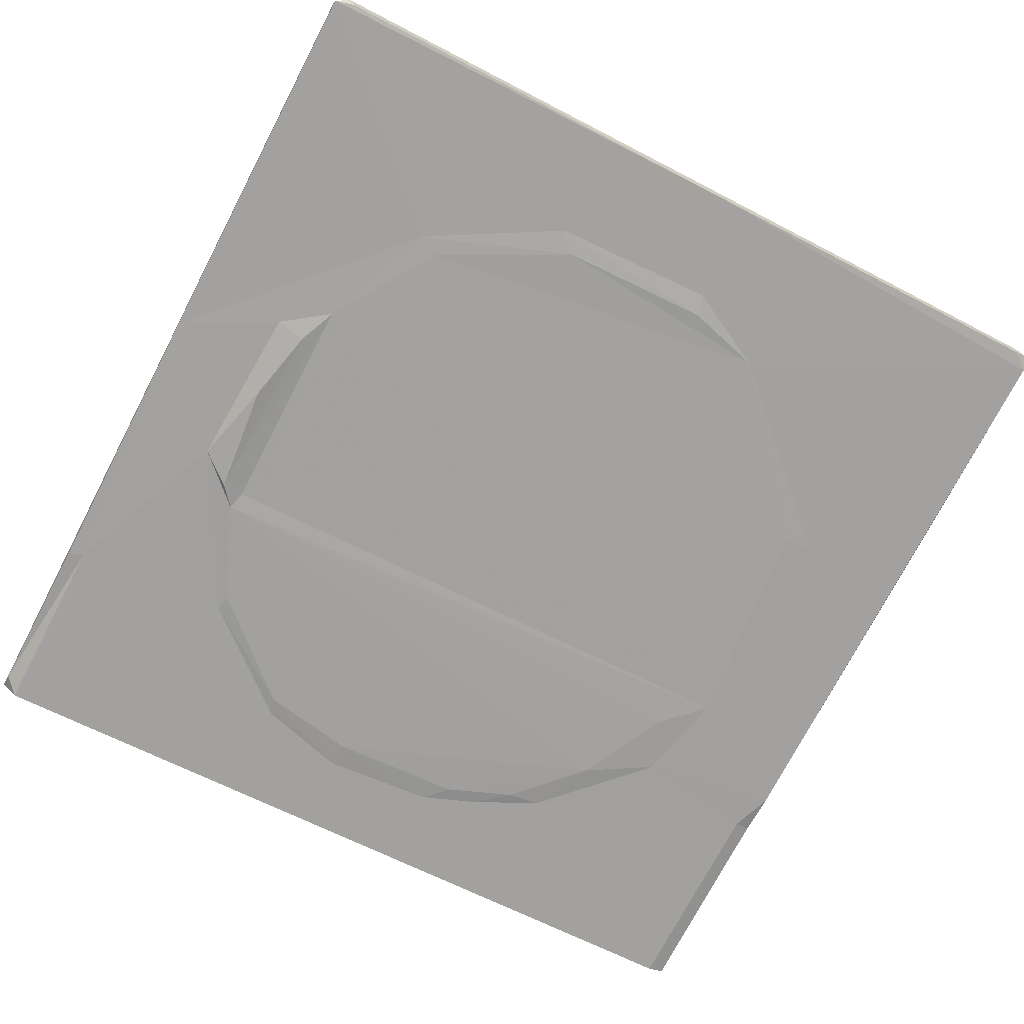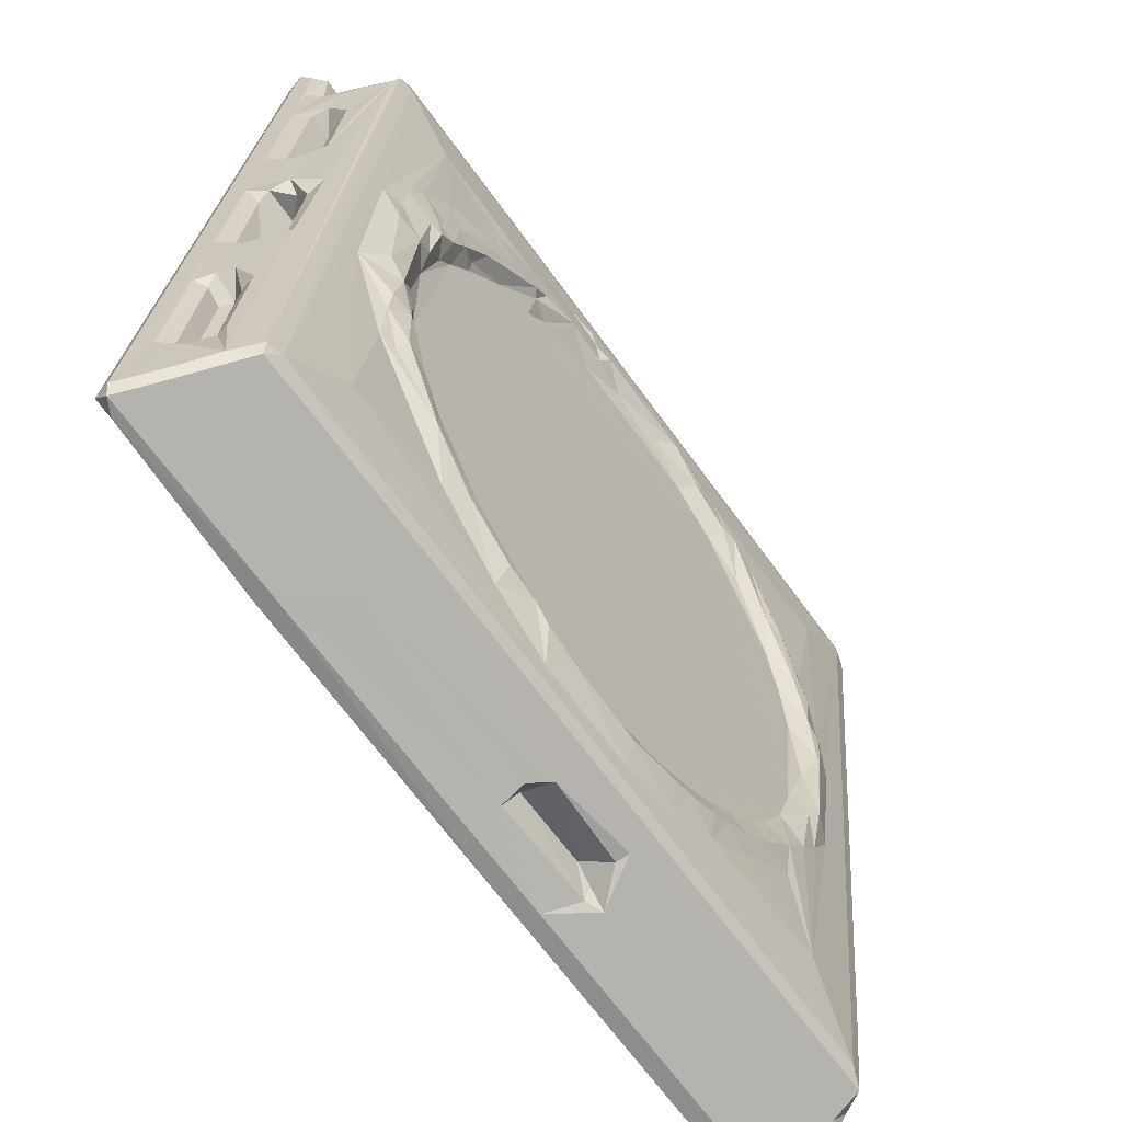
<metadata>
{"format":"obj","ext":"obj","renderer":"f3d","projection":"perspective","resolution":1024,"background":"white","views":[{"elev":-73.9,"azim":61.8,"up":"+Z"},{"elev":-67.5,"azim":-54.1,"up":"+Y"}]}
</metadata>
<code>
o Object.1
v -51.17 67.99 47.33
v -51.4 45.37 45.36
v -51.31 54.36 46.15
v -52.58 2.35 40.21
v -51.69 9.763 42.34
v -51.57 31.91 44.14
v -51.53 23 43.51
v -49.18 73.46 51.69
v -49.69 68.71 50.21
v -49.86 46.68 48.59
v -50.25 52.99 48.16
v -50.72 8.001 44.35
v -50.65 3.639 44.15
v -50.47 30.32 46.3
v -50.81 23.97 44.96
v -50.52 22.54 44.19
v -50.61 9.732 43.14
v -50.22 24.11 46.38
v -49.01 21.58 44.13
v -49.13 9.953 43.18
v -48.34 22.92 44.95
v -49.01 21.41 46.34
v -48.95 55.47 50.92
v -48.78 31.75 49.85
v -49.43 21.43 47.82
v -49.17 4.984 47.35
v -48.83 67.05 51.79
v -49.54 10.87 46.93
v -49.36 10.58 45.96
v -48.25 66.54 53.18
v -47.4 74.82 55.3
v -48.46 44.89 51.34
v -51.35 81.27 45.5
v -51.73 82.61 47.07
v -52.16 2.587 38.75
v -51.17 81.06 48.16
v -26.08 82.75 47.28
v -51.18 82.82 45.98
v -49.97 82.96 47.16
v -30.85 82.61 46.05
v -30.74 81.12 45.61
v -39.94 81.16 49.81
v -33.27 17.67 40.14
v -34.14 2.436 38.83
v -41.88 28.23 41
v -38.56 59.36 43.69
v -28.84 68.93 44.53
v -43.45 47.69 42.65
v -44.23 36.79 41.72
v -41.51 52.99 43.12
v -48.44 9.657 43.81
v -47.84 6 49.71
v -47.03 76.14 55.76
v -49.98 81.41 49.14
v -51.04 75.17 47.93
v -49.67 75.45 48.87
v -44.31 48.85 53.83
v -46.34 6.215 50
v -44.2 32.83 52.48
v -39.92 69.83 56.03
v -45.56 75.89 55.98
v -43.73 81.5 49.12
v -50.17 54.47 47.37
v -50.02 68.02 48.54
v -50.24 43.72 45.99
v -50.37 32.26 45.16
v -47.58 33.35 45.37
v -49.28 31.92 47.17
v -47.02 45.6 46.8
v -50.23 45.87 46.77
v -48.62 45.21 48.51
v -48.48 43.56 49.66
v -47.9 54.41 47.59
v -48.14 55.56 49.27
v -47.68 67.72 48.74
v -48.03 65.96 50.16
v -47.4 31.9 45.68
v -47.11 33.35 45.91
v -48.65 33.59 48.9
v -50.14 73.85 49.34
v -42.58 80.89 50.21
v -45.79 77.77 52.49
v -45.58 77.49 55.81
v -44.04 79.08 53.4
v -48.79 74.72 52.23
v -52.12 0.988 40.07
v -50.7 1.054 39.27
v -34.76 0.9797 38.71
v -34.12 0.769 40.14
v -50.64 2.153 43.03
v -30.07 2.446 44.62
v -49.15 3.36 46.13
v -29.54 4.458 49.6
v -47.58 4.639 49.39
v 5.497 78.81 53.25
v 24.64 76.75 56.22
v 23.28 78.63 53.35
v -6.442 78.16 54.46
v -16.93 78.48 54.07
v -39.11 78.53 54.27
v -29.04 78.4 54.35
v 24.48 75.19 56.4
v -40.19 27.68 40.78
v -32.4 62.45 43.74
v -41.82 36.91 41.51
v -41.27 49.79 42.66
v -22.38 13.88 39.63
v -23.62 66.93 44.19
v -31.75 18.03 40
v -38.83 56.29 43.24
v 16.43 56.02 55.31
v 18.31 69.18 56.38
v 9.09 65.29 56.03
v -33.44 64.58 55.63
v -37.8 60.62 55.32
v -40.57 11.9 51.05
v -30.36 13.24 51.27
v -39.95 23.55 52.08
v -40.61 56.26 54.88
v -37.73 53.81 55.26
v -42.11 53.31 54.52
v -42.37 49.1 54.22
v -27.36 80.29 51.19
v -29.04 79.3 52.8
v 21.78 79.19 52.42
v 22.13 81.25 49.17
v 14.37 78.74 53.2
v -18.63 80.04 51.55
v -40.96 80.27 51.44
v -28.44 80.91 49.88
v -39.26 79.75 51.43
v -3.793 72.25 56.25
v -20.17 72.38 56.15
v 2.905 69.43 56.29
v -24.63 70.55 56.16
v -34.51 61.63 55.68
v -39.56 79.34 49.86
v -37.92 80.83 49.76
v -38.26 77.44 51.43
v -39.47 77.4 49.65
v -38.3 78.9 52.87
v -38.23 49.24 55.38
v -38.46 44.95 54.45
v -36.72 48.49 54
v -29.16 77.32 51.25
v -28.84 77.34 49.7
v -30.76 77.82 52.58
v -36.52 77.94 52.76
v -27.13 68.53 56.15
v -31.33 67.23 55.87
v -22.95 9.427 50.76
v 13.88 50.06 54.31
v 2.465 62.6 55.3
v 15.28 45.72 53.95
v 11.75 54.21 54.67
v 6.46 18.62 51.56
v 9.794 21.55 51.87
v 11.63 24.04 52.07
v 15.2 33.36 52.88
v 13.9 28.43 52.45
v 1.068 15.02 51.21
v -2.487 64.71 55.46
v -17.23 65.15 55.38
v -35.34 50.88 54.03
v 3.809 16.54 51.38
v -23.39 63.21 55.18
v -25.63 60.65 54.94
v -25.44 16.07 51.12
v -7.385 12.19 50.94
v -2.353 13.43 51.06
v -20.33 13.74 50.96
v -35.44 27.69 52.05
v -33.23 23.18 51.75
v -37.01 32.52 52.46
v -29.69 58.9 54.77
v -33.31 54.05 54.34
v -38.05 42.22 53.37
v -40.32 27.8 52.85
v -38.27 23.29 52.42
v -32.14 63.26 55.95
v -40.13 33.18 53.88
v -40.57 29.72 53.42
v -42.48 44.87 54.4
v -41.93 35.24 53.89
v -38.34 29.46 53.53
v -38.62 36.48 53.2
v -38.6 32.9 53.56
v -36.62 51.29 55.32
v -35.23 53.73 55.48
v -33.53 55.1 54.8
v -35.44 24.25 52.87
v -32.82 20.75 52.5
v -37.1 27.61 53.26
v -36.49 54.96 55.69
v -35.86 57.26 55.45
v -37.84 25.11 53.18
v -40.01 43.67 54.75
v -39.5 49.43 55.09
v -38.87 51.8 55.29
v -32.65 57.48 55.82
v -32.91 18.49 52.56
v -26.75 82.61 45.69
v -19.82 70.92 44.65
v 7.328 82.28 45.95
v 29.35 81.97 46.01
v -20.58 14.27 39.78
v -7.033 0.5288 38.82
v 12.54 18.55 40.44
v 29.39 0.1317 38.99
v -2.13 9.543 39.54
v -17.95 9.029 39.38
v -26.46 63.34 56.47
v -25.75 62.96 55.91
v -29.07 63.82 56.11
v -21.07 66.2 56.7
v -28.59 79.13 51.42
v -22.83 11.7 51.94
v -27.96 14.26 52.1
v -24.74 65.68 56.33
v 30.6 82.16 47.6
v -5.846 81.71 48.82
v -17.3 69.26 56.61
v -11.39 1.567 42.99
v -3.099 0.3564 40.39
v -22.33 67.89 56.43
v -20.41 12.2 39.25
v -10.05 3.027 46.82
v -21.08 65.13 56.03
v -29.36 62.12 56.44
v -23.17 13.16 51.95
v -27.33 15.4 52.1
v -19.54 11.35 51.91
v 3.828 80.44 50.64
v -4.414 80.05 51.31
v 1.668 71.49 44.92
v 16.48 55.2 43.56
v 30.25 43.25 42.73
v 1.128 14 39.91
v 11.41 20.53 40.55
v 1.32 68.85 44.62
v -4.85 70.94 56.74
v -17.96 71.08 56.67
v -17.07 81.84 48.74
v -17.1 79.13 50.01
v -15.58 77.83 49.52
v -16 80.71 49.54
v -15.57 77.42 49.88
v -16.94 79.69 51.66
v -15.53 78.82 53.01
v -6.01 77.28 49.85
v -2.144 69.41 56.69
v -12.81 66.67 55.93
v -6.753 80.5 49.49
v -2.571 12.46 39.46
v -9.752 10.96 38.96
v -8.687 78.49 53.01
v -11.49 2.427 45.17
v -10.19 4.695 43.71
v 25.23 3.791 49.89
v -1.98 3.275 47.72
v 23.87 5.285 50.4
v -16.59 66.65 56.5
v -15.71 68.03 57.03
v -16.32 7.481 50.49
v -6.038 7.399 50.54
v -14.12 9.959 51.63
v -6.571 9.915 51.5
v -15.19 11.7 50.95
v -7.048 66.61 56.22
v -5.315 67.85 57.16
v -17.74 10.26 51.8
v -3.081 4.74 43.76
v -1.409 1.77 43.2
v -2.099 3.118 46.5
v -6.852 78.83 53.03
v -5.122 78.91 50.06
v -1.252 66.72 56.97
v 1.571 66.9 56.81
v 5.053 81.03 49.62
v 4.137 66.15 56.53
v -2.481 11.17 51.67
v -0.3669 8.756 50.82
v 27.99 1.173 43.46
v 0.1386 1.694 43.84
v 1.088 12.31 51.79
v 3.812 13.79 51.94
v 4.038 11.07 51.26
v 17.75 11.84 51.46
v -1.446 65.86 56.78
v -1.455 3.416 43.73
v -4.957 80.45 50.21
v 2.829 63.89 56.71
v 4.511 63.96 56.88
v 14.26 81.49 48.93
v 14.24 80.32 49.83
v 5.097 77.77 49.97
v 14.75 78.57 49.82
v 14.09 77.57 50.11
v 8.59 17.11 52.14
v 11.5 20.05 52.41
v 14.32 19.41 52.1
v 14.3 23.54 52.68
v 14.27 78.58 51.73
v 15.5 80.54 50.3
v 5.849 15.31 52.04
v 8.373 14.29 51.62
v 25.56 2.663 47.16
v 12.68 57.26 56.13
v 14.73 52.15 55.6
v 10.56 57.89 55.92
v 7.431 62.81 56.61
v 29.09 0 40.56
v 6.528 60.51 55.45
v 5.181 78.51 51.8
v 16.75 50.89 55.6
v 17.98 32.96 41.58
v 18.46 47.75 42.81
v 19.81 31.12 41.58
v 20.51 47.2 42.97
v 16.49 26.39 52.89
v 16.87 39.13 53.67
v 17.01 32.1 53.62
v 18.39 28.78 52.94
v 19.51 49.45 54.59
v 21.09 45.16 54.07
v 20.53 32.62 53.03
v 18.13 33.53 54.13
v 26.06 75.04 55.94
v 25.46 12.55 50.62
v 25.45 38.58 46.75
v 28.78 47.47 47.15
v 25.54 47.84 47.54
v 28.7 38.55 46.41
v 27.31 47.04 50.63
v 27.48 59.12 51.61
v 27.94 68.93 51.82
v 27.92 73.88 52.3
v 27.79 26.85 47.68
v 27 40.03 50.2
v 26.31 24.77 50.1
v 27.38 37.94 49.62
v 26.19 14.6 49.28
v 28.84 25.78 45.56
v 25.42 25.27 45.69
v 25.37 15.99 44.85
v 25.73 16.27 46.4
v 26.76 24.04 48.79
v 26.48 16.46 47.94
v 22.99 79.87 50.07
v 29.1 81.58 48.6
v 29.4 80.21 49.7
v 26.8 75.16 53.42
v 28.31 74.19 49.9
v 24.58 77.42 54.23
v 27.53 68.26 48.87
v 26.1 60.85 48.75
v 26.59 59.48 48.47
v 26.22 68.22 49.36
v 27.51 66.6 52.22
v 16.75 47.74 55.29
v 18.42 46 55.21
v 18.2 42.61 54.89
v 26.94 45.38 50.34
v 27.12 58.93 50.24
v 27.06 14.46 47.75
v 28.84 37.26 46.73
v 26.86 38.2 48.5
v 26.47 3.99 47.87
v 28.97 74.45 49.39
v 27.46 68.07 50.97
v 27.07 47.41 49.29
v 26.61 14.71 44.78
v 26.5 14.42 46.46
v 26.81 2.62 46.51
v 30.65 80.38 45.98
v 29.87 2.005 39.24
v 28.84 48.89 48.03
v 28.48 57.53 49.64
v 29.42 60.32 47.9
v 29.44 68.49 48.65
v 30.46 46.11 44.55
v 28.61 14.44 44.55
v 28.03 12.96 45.79
v 30.79 80.37 47.46
v 30.01 1.173 40.65
v 29.65 38.62 45.38
v 28.27 2.446 44.08
v 29.54 73.19 49.1
v 29.16 69.58 49.52
v 28.88 58.67 48.59
f 1 2 3
f 63 1 3
f 63 3 11
f 11 73 63
f 75 63 73
f 73 74 75
f 76 75 74
f 74 23 76
f 27 76 23
f 23 30 27
f 27 30 31
f 31 8 27
f 9 27 8
f 8 1 9
f 64 9 1
f 64 75 9
f 8 80 1
f 55 1 80
f 56 55 80
f 56 80 81
f 81 62 56
f 54 56 62
f 62 39 54
f 36 54 39
f 36 39 34
f 34 1 36
f 34 39 38
f 38 33 34
f 33 4 34
f 2 34 4
f 4 6 2
f 6 66 2
f 65 2 66
f 65 66 67
f 69 65 67
f 67 78 69
f 72 69 78
f 78 79 72
f 79 32 72
f 72 32 10
f 71 72 10
f 10 70 71
f 70 69 71
f 70 10 2
f 10 32 23
f 23 11 10
f 32 31 23
f 31 32 52
f 52 53 31
f 82 31 53
f 82 53 83
f 82 83 84
f 81 82 84
f 81 84 100
f 81 100 129
f 129 42 81
f 137 42 129
f 137 129 131
f 131 139 137
f 137 139 140
f 137 140 138
f 130 138 140
f 140 146 130
f 146 145 130
f 145 216 130
f 123 130 216
f 124 123 216
f 99 123 124
f 124 101 99
f 101 83 99
f 96 99 83
f 96 83 102
f 328 96 102
f 261 328 102
f 102 325 261
f 326 261 325
f 325 327 326
f 327 323 326
f 326 323 288
f 320 288 323
f 320 323 322
f 160 320 322
f 160 322 159
f 160 159 153
f 153 164 160
f 160 164 161
f 160 161 158
f 158 302 160
f 300 302 158
f 157 300 158
f 156 157 158
f 156 299 157
f 305 299 156
f 165 305 156
f 161 165 156
f 161 286 165
f 285 286 161
f 170 285 161
f 281 285 170
f 169 281 170
f 168 169 170
f 168 170 164
f 174 168 164
f 174 164 177
f 186 174 177
f 186 177 197
f 181 186 197
f 184 181 197
f 184 197 183
f 183 59 184
f 59 183 57
f 57 58 59
f 59 58 116
f 116 118 59
f 59 118 178
f 59 178 182
f 181 59 182
f 182 185 181
f 181 185 187
f 174 187 185
f 185 172 174
f 193 172 185
f 196 193 185
f 196 185 178
f 179 196 178
f 179 201 196
f 201 191 196
f 191 201 192
f 191 192 173
f 191 173 172
f 172 173 168
f 231 168 173
f 230 168 231
f 217 230 231
f 231 218 217
f 151 217 218
f 151 218 117
f 116 151 117
f 218 201 117
f 118 117 201
f 217 151 232
f 264 232 151
f 151 58 264
f 264 58 265
f 264 265 266
f 271 264 266
f 266 268 271
f 271 268 232
f 232 268 171
f 232 171 230
f 171 268 169
f 268 267 169
f 266 267 268
f 267 266 265
f 265 282 267
f 267 282 281
f 261 282 265
f 282 261 287
f 282 287 285
f 287 261 288
f 306 287 288
f 306 288 301
f 306 301 299
f 299 301 300
f 301 288 302
f 287 306 305
f 286 287 305
f 58 261 265
f 261 58 259
f 329 261 259
f 259 368 329
f 365 329 368
f 365 368 383
f 365 383 373
f 365 373 348
f 365 348 342
f 348 347 342
f 340 342 347
f 338 340 347
f 344 338 347
f 338 344 343
f 341 338 343
f 366 341 343
f 343 386 366
f 366 386 333
f 366 333 330
f 330 367 366
f 339 367 330
f 330 363 339
f 363 334 339
f 339 334 328
f 340 339 328
f 328 329 340
f 328 334 335
f 328 335 359
f 336 328 359
f 336 359 370
f 336 370 389
f 337 336 389
f 388 337 389
f 380 388 389
f 355 380 389
f 358 355 389
f 356 355 358
f 359 356 358
f 355 356 357
f 357 379 355
f 357 390 379
f 390 378 379
f 378 377 379
f 381 379 377
f 331 381 377
f 332 331 377
f 371 332 377
f 371 377 334
f 371 363 332
f 330 331 332
f 386 381 331
f 384 379 381
f 384 381 375
f 220 384 375
f 375 205 220
f 204 220 205
f 202 204 205
f 235 202 205
f 205 236 235
f 235 236 240
f 203 235 240
f 240 236 203
f 238 203 236
f 238 236 239
f 238 239 208
f 210 238 208
f 208 207 210
f 210 207 211
f 211 255 210
f 255 254 210
f 254 255 226
f 226 238 254
f 238 226 206
f 107 206 226
f 107 226 211
f 43 107 211
f 211 44 43
f 43 44 45
f 103 43 45
f 49 103 45
f 49 45 35
f 35 33 49
f 48 49 33
f 50 48 33
f 46 50 33
f 41 46 33
f 46 41 47
f 46 47 104
f 46 104 110
f 104 106 110
f 50 110 106
f 104 105 106
f 106 105 48
f 104 107 105
f 109 105 107
f 103 105 109
f 104 108 107
f 107 108 203
f 47 203 108
f 47 202 203
f 47 108 104
f 202 47 41
f 202 41 40
f 40 37 202
f 38 37 40
f 40 41 38
f 50 46 110
f 50 106 48
f 48 105 49
f 105 103 49
f 43 103 109
f 45 44 35
f 44 87 35
f 86 35 87
f 89 86 87
f 87 88 89
f 88 207 89
f 207 224 89
f 223 89 224
f 223 224 273
f 273 258 223
f 223 258 257
f 91 223 257
f 91 257 227
f 91 227 93
f 93 92 91
f 91 92 89
f 90 89 92
f 90 92 13
f 90 13 4
f 86 90 4
f 12 4 13
f 13 26 12
f 12 26 29
f 12 29 51
f 12 51 17
f 17 5 12
f 16 5 17
f 17 20 16
f 19 16 20
f 20 51 19
f 21 19 51
f 51 22 21
f 21 22 18
f 21 18 15
f 15 16 21
f 15 7 16
f 7 15 6
f 7 6 5
f 14 6 15
f 18 14 15
f 18 24 14
f 14 24 68
f 14 68 77
f 14 77 66
f 78 77 68
f 79 68 24
f 24 18 25
f 24 25 28
f 28 26 24
f 26 52 24
f 94 52 26
f 92 94 26
f 94 58 52
f 94 93 58
f 22 28 25
f 28 22 29
f 22 25 18
f 16 19 21
f 5 16 7
f 51 20 17
f 22 51 29
f 28 29 26
f 4 12 5
f 92 26 13
f 93 94 92
f 227 260 93
f 259 93 260
f 260 307 259
f 307 260 284
f 284 283 307
f 307 283 374
f 307 374 368
f 374 387 368
f 283 387 374
f 283 385 387
f 385 383 387
f 385 382 383
f 382 385 381
f 381 343 382
f 345 382 343
f 372 382 345
f 345 346 372
f 346 373 372
f 345 344 346
f 346 344 348
f 382 372 373
f 381 385 237
f 376 237 385
f 376 385 312
f 376 312 209
f 207 209 312
f 237 376 209
f 237 209 318
f 237 318 319
f 237 319 236
f 317 236 319
f 317 316 236
f 316 317 318
f 316 318 208
f 317 319 318
f 208 318 209
f 312 385 283
f 224 312 283
f 224 283 284
f 274 284 260
f 284 274 290
f 290 273 284
f 290 272 273
f 272 290 274
f 274 227 272
f 258 272 227
f 227 274 260
f 257 258 227
f 272 258 273
f 273 224 284
f 89 223 91
f 312 224 207
f 207 88 44
f 89 90 86
f 35 86 4
f 87 44 88
f 43 109 107
f 203 206 107
f 226 255 211
f 44 211 207
f 207 208 209
f 254 238 210
f 239 316 208
f 236 316 239
f 206 203 238
f 236 205 237
f 203 202 235
f 202 37 204
f 220 204 37
f 221 220 37
f 37 243 221
f 221 243 246
f 246 253 221
f 253 291 221
f 291 234 221
f 221 234 233
f 221 233 279
f 279 233 296
f 296 297 279
f 295 279 297
f 304 295 297
f 304 297 303
f 304 303 127
f 126 304 127
f 125 126 127
f 127 97 125
f 349 125 97
f 349 97 353
f 353 369 349
f 349 369 351
f 349 351 126
f 350 126 351
f 350 351 384
f 384 351 388
f 350 220 126
f 220 294 126
f 294 220 279
f 388 351 369
f 369 353 388
f 97 352 353
f 352 337 353
f 337 352 328
f 328 352 354
f 354 352 97
f 97 96 354
f 95 96 97
f 98 96 95
f 95 233 98
f 314 233 95
f 95 296 314
f 296 95 298
f 127 298 95
f 127 95 97
f 349 126 125
f 294 304 126
f 303 298 127
f 297 298 303
f 304 294 295
f 294 279 295
f 297 296 298
f 314 296 233
f 234 98 233
f 275 98 234
f 275 234 276
f 250 275 276
f 250 276 253
f 245 250 253
f 245 247 250
f 247 256 250
f 249 256 247
f 249 247 248
f 248 99 249
f 128 99 248
f 244 128 248
f 244 246 128
f 244 245 246
f 244 248 247
f 249 99 256
f 98 256 99
f 244 247 245
f 256 275 250
f 275 256 98
f 276 234 291
f 253 276 291
f 245 253 246
f 246 243 128
f 37 128 243
f 37 123 128
f 279 220 221
f 237 205 375
f 350 384 220
f 237 375 381
f 384 380 379
f 377 378 335
f 335 378 364
f 364 356 335
f 378 390 364
f 390 357 364
f 357 356 364
f 380 355 379
f 388 380 384
f 388 353 337
f 370 358 389
f 359 358 370
f 328 336 337
f 356 359 335
f 335 334 377
f 334 363 371
f 330 332 363
f 341 367 339
f 331 330 333
f 333 386 331
f 381 386 343
f 366 367 341
f 339 338 341
f 343 344 345
f 338 339 340
f 342 340 329
f 347 348 344
f 348 373 346
f 383 382 373
f 383 368 387
f 342 329 365
f 307 368 259
f 93 259 58
f 271 232 264
f 231 201 218
f 217 232 230
f 168 230 171
f 173 192 231
f 231 192 201
f 201 179 118
f 193 196 191
f 172 193 191
f 178 185 182
f 178 118 179
f 116 117 118
f 151 116 58
f 58 57 61
f 61 53 58
f 60 61 57
f 60 57 121
f 121 119 60
f 119 115 60
f 114 60 115
f 115 136 114
f 136 180 114
f 180 214 114
f 114 214 150
f 214 149 150
f 149 60 150
f 135 60 149
f 149 225 135
f 135 225 222
f 135 222 133
f 133 61 135
f 133 132 61
f 102 61 132
f 134 102 132
f 132 251 134
f 251 278 134
f 278 280 134
f 280 113 134
f 113 112 134
f 111 112 113
f 308 111 113
f 113 311 308
f 310 308 311
f 310 311 293
f 310 293 313
f 310 313 155
f 155 309 310
f 309 155 152
f 152 360 309
f 360 315 309
f 308 309 315
f 324 315 360
f 324 360 361
f 324 361 325
f 362 361 360
f 360 154 362
f 154 321 362
f 362 321 327
f 327 321 322
f 159 321 154
f 327 361 362
f 315 324 111
f 152 154 360
f 152 153 154
f 155 153 152
f 153 155 313
f 292 153 313
f 292 289 153
f 289 162 153
f 162 163 153
f 163 166 153
f 167 153 166
f 213 167 166
f 213 166 215
f 215 219 213
f 212 213 219
f 214 212 219
f 229 212 214
f 195 229 214
f 195 194 229
f 194 200 229
f 200 194 189
f 190 200 189
f 190 189 176
f 176 175 190
f 164 175 176
f 167 175 164
f 189 164 176
f 188 164 189
f 188 144 164
f 188 142 144
f 142 143 144
f 144 143 177
f 198 143 142
f 142 199 198
f 121 198 199
f 122 198 121
f 197 198 122
f 197 143 198
f 142 188 199
f 199 188 194
f 120 199 194
f 199 120 119
f 200 190 175
f 200 175 212
f 189 194 188
f 120 194 195
f 115 120 195
f 212 229 200
f 213 212 175
f 219 215 225
f 215 166 228
f 228 163 215
f 215 163 262
f 215 262 222
f 263 222 262
f 252 263 262
f 270 263 252
f 269 270 252
f 252 162 269
f 269 289 270
f 270 289 277
f 270 277 251
f 289 278 277
f 263 270 251
f 222 263 251
f 222 251 242
f 241 242 251
f 242 241 133
f 262 163 252
f 213 175 167
f 166 163 228
f 163 162 252
f 269 162 289
f 289 292 278
f 278 292 293
f 293 292 313
f 280 293 311
f 309 308 310
f 111 308 315
f 111 324 112
f 102 112 324
f 280 311 113
f 280 278 293
f 277 278 251
f 241 251 132
f 102 134 112
f 132 133 241
f 133 222 242
f 225 215 222
f 149 219 225
f 214 219 149
f 180 195 214
f 136 195 180
f 115 195 136
f 114 150 60
f 119 120 115
f 121 199 119
f 121 57 122
f 60 135 61
f 57 183 122
f 183 197 122
f 181 184 59
f 187 186 181
f 177 143 197
f 187 174 186
f 177 164 144
f 172 168 174
f 169 168 171
f 267 281 169
f 281 282 285
f 285 287 286
f 286 305 165
f 305 306 299
f 299 300 157
f 300 301 302
f 156 158 161
f 161 164 170
f 153 167 164
f 154 153 159
f 159 322 321
f 302 320 160
f 302 288 320
f 327 322 323
f 361 327 325
f 288 261 326
f 102 324 325
f 328 261 329
f 328 354 96
f 61 102 83
f 99 96 98
f 100 83 101
f 101 147 100
f 148 100 147
f 147 145 148
f 139 148 145
f 141 148 139
f 124 145 147
f 141 100 148
f 131 100 141
f 101 124 147
f 123 99 128
f 123 37 130
f 130 37 42
f 39 42 37
f 145 124 216
f 140 145 146
f 42 138 130
f 145 140 139
f 141 139 131
f 137 138 42
f 129 100 131
f 84 83 100
f 53 61 83
f 85 31 82
f 80 85 82
f 52 58 53
f 24 52 32
f 32 79 24
f 78 68 79
f 69 72 71
f 78 67 77
f 69 70 65
f 66 77 67
f 65 70 2
f 66 6 14
f 4 5 6
f 4 33 35
f 33 38 41
f 37 38 39
f 55 54 36
f 42 39 62
f 81 42 62
f 80 82 81
f 54 55 56
f 1 55 36
f 80 8 85
f 75 27 9
f 31 85 8
f 23 31 30
f 76 27 75
f 73 23 74
f 63 75 64
f 11 23 73
f 11 3 10
f 1 63 64
f 2 10 3
f 34 2 1

</code>
